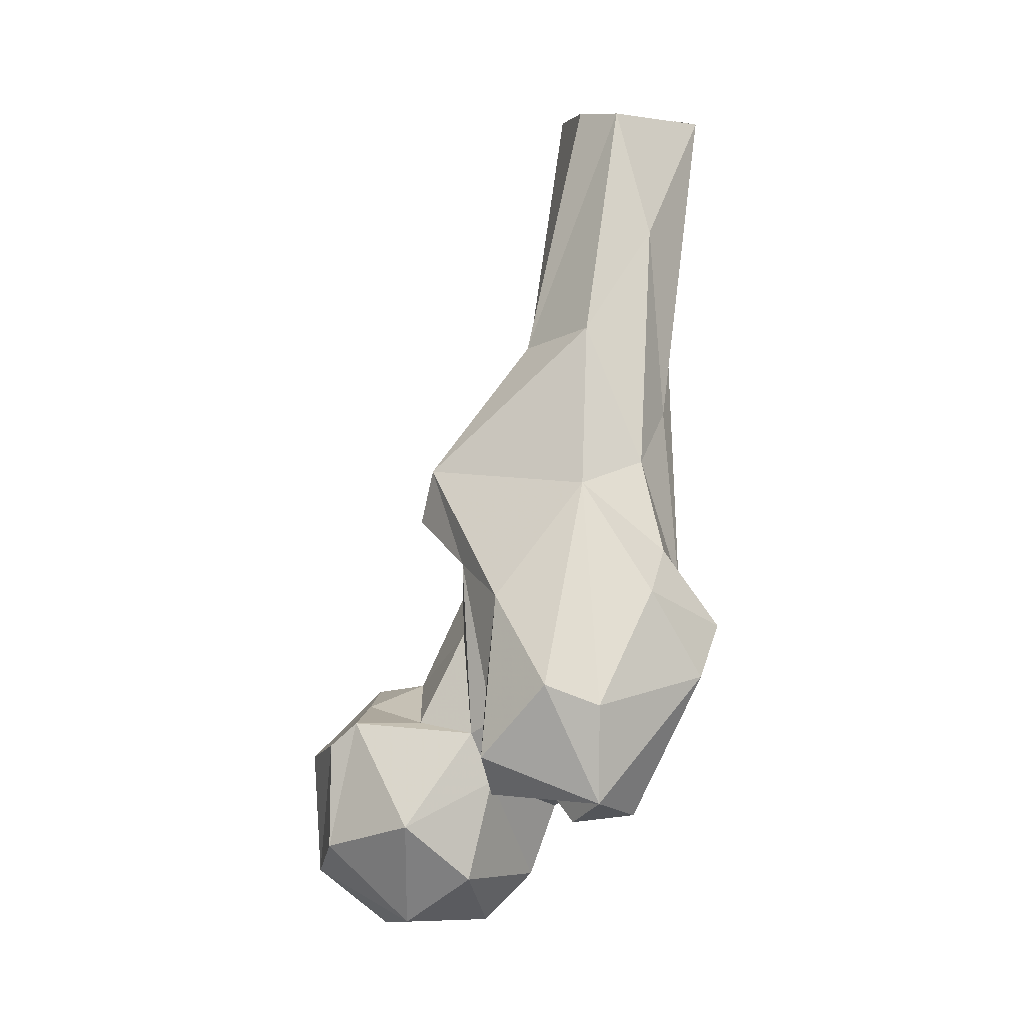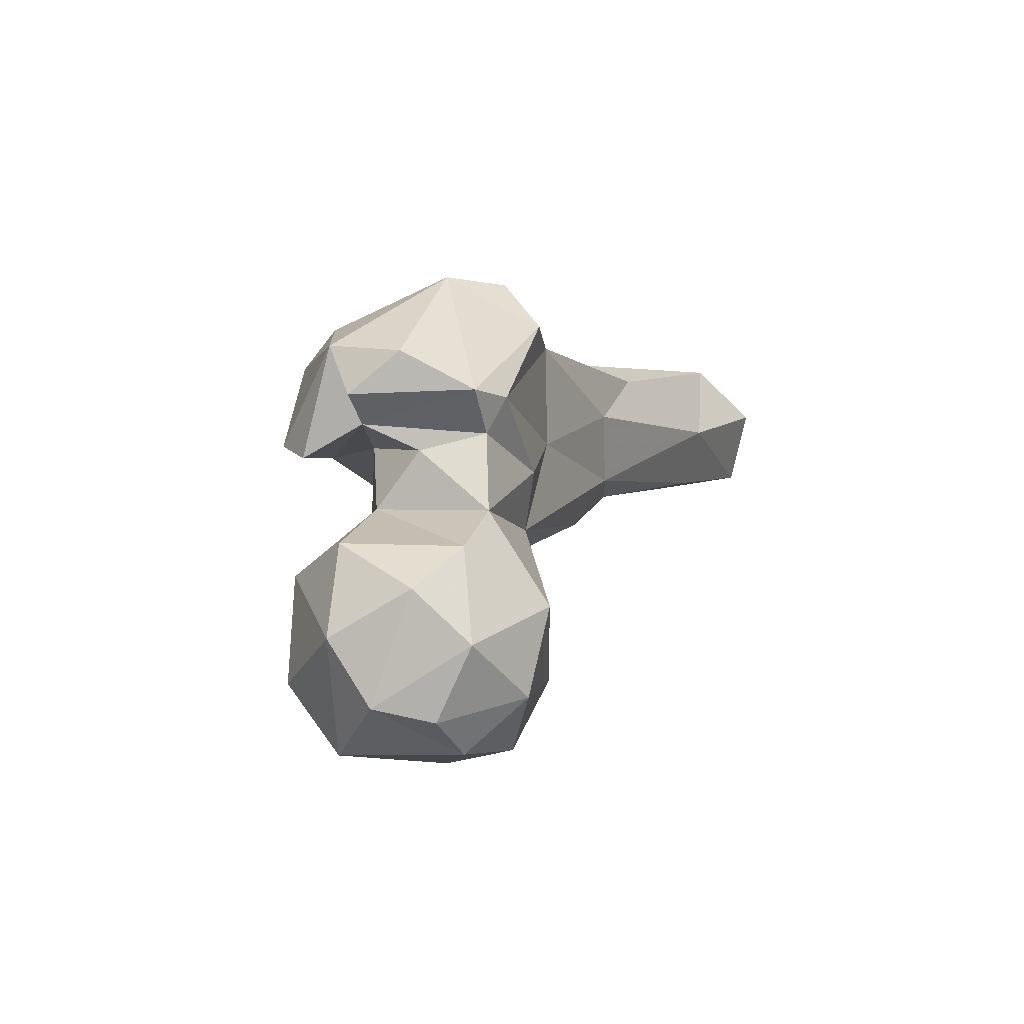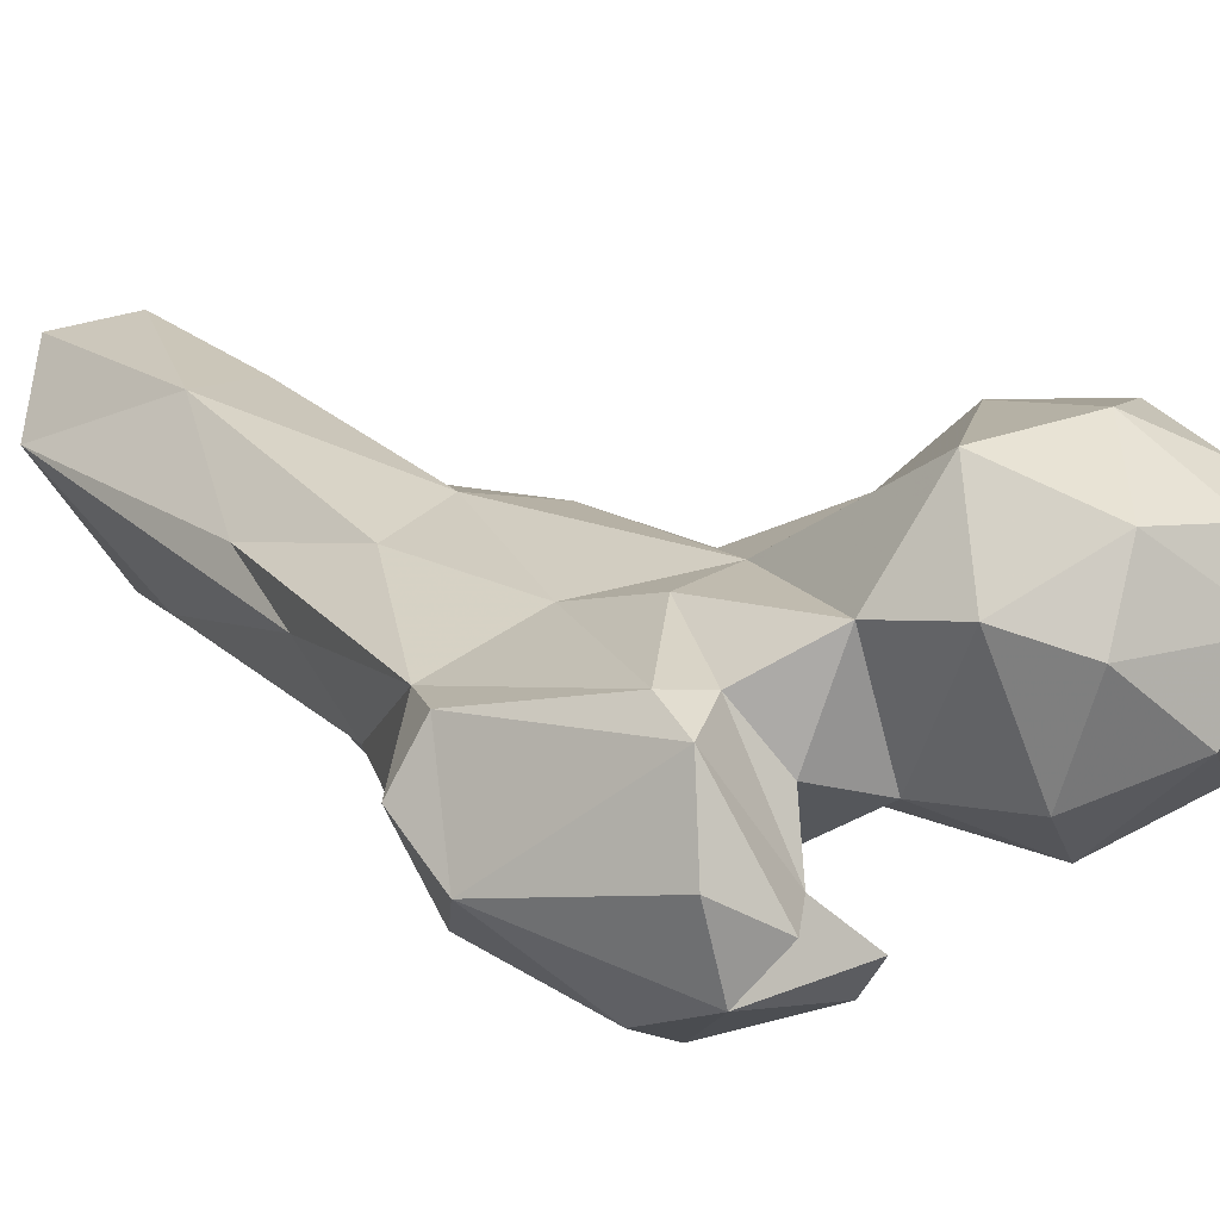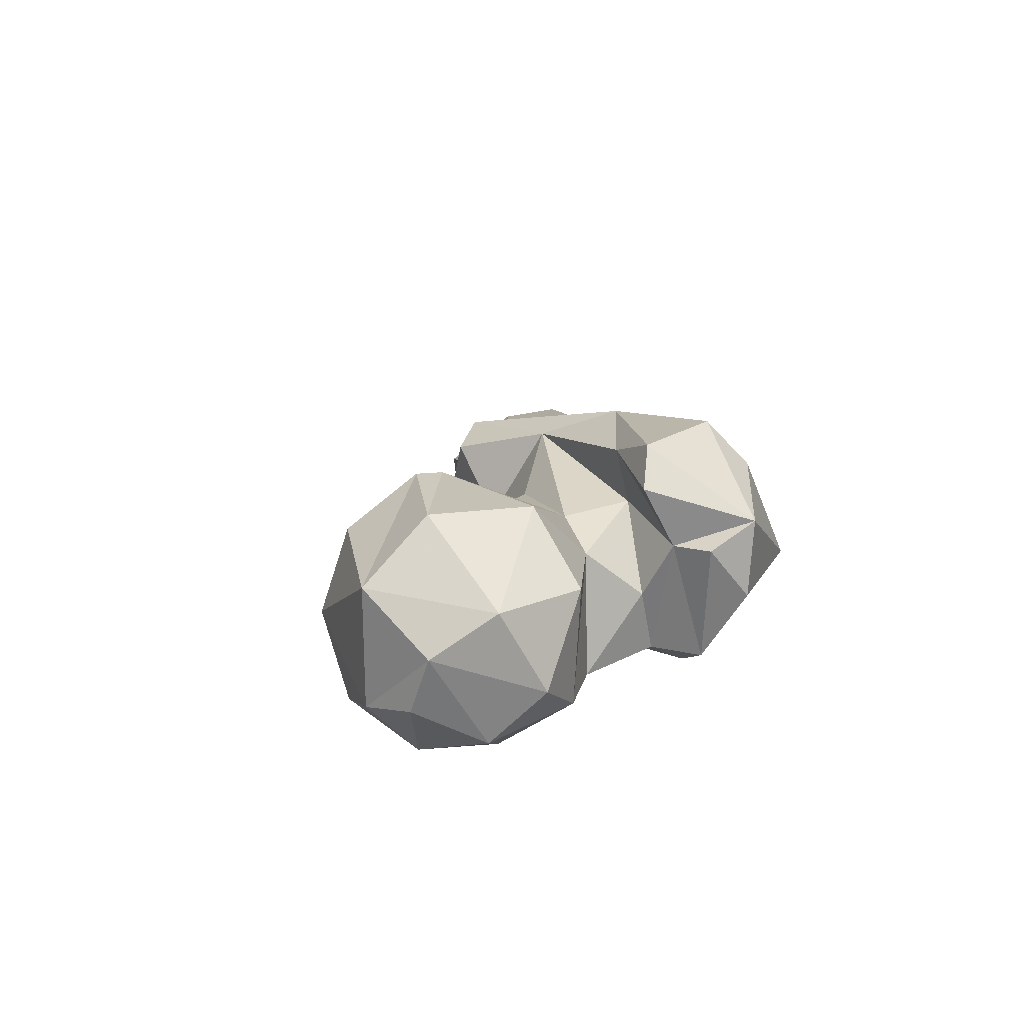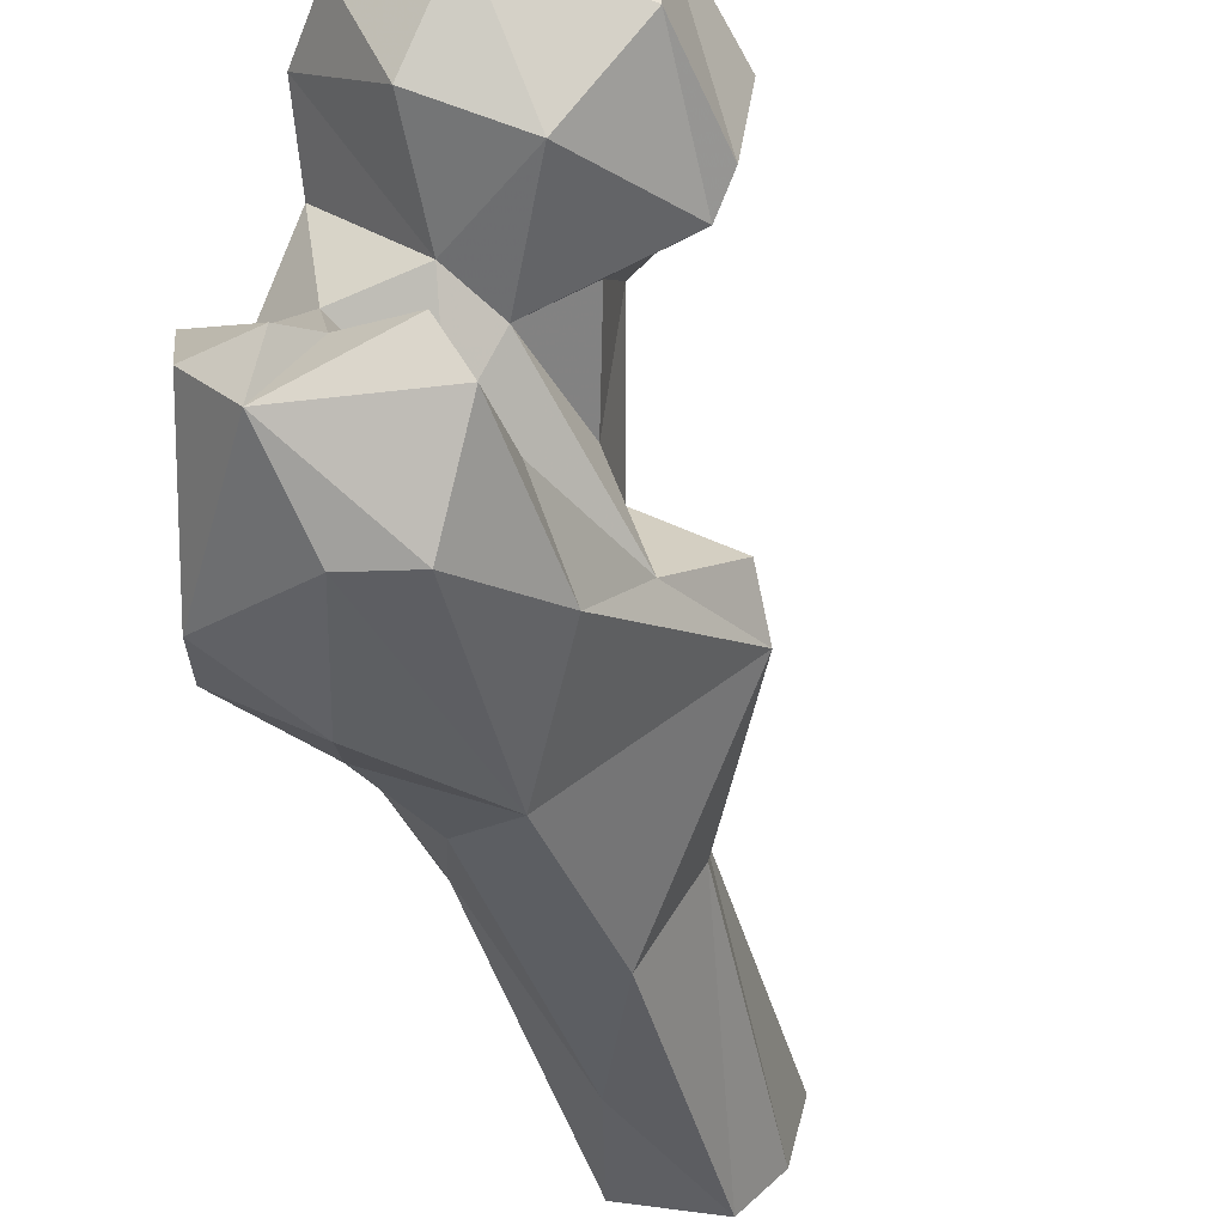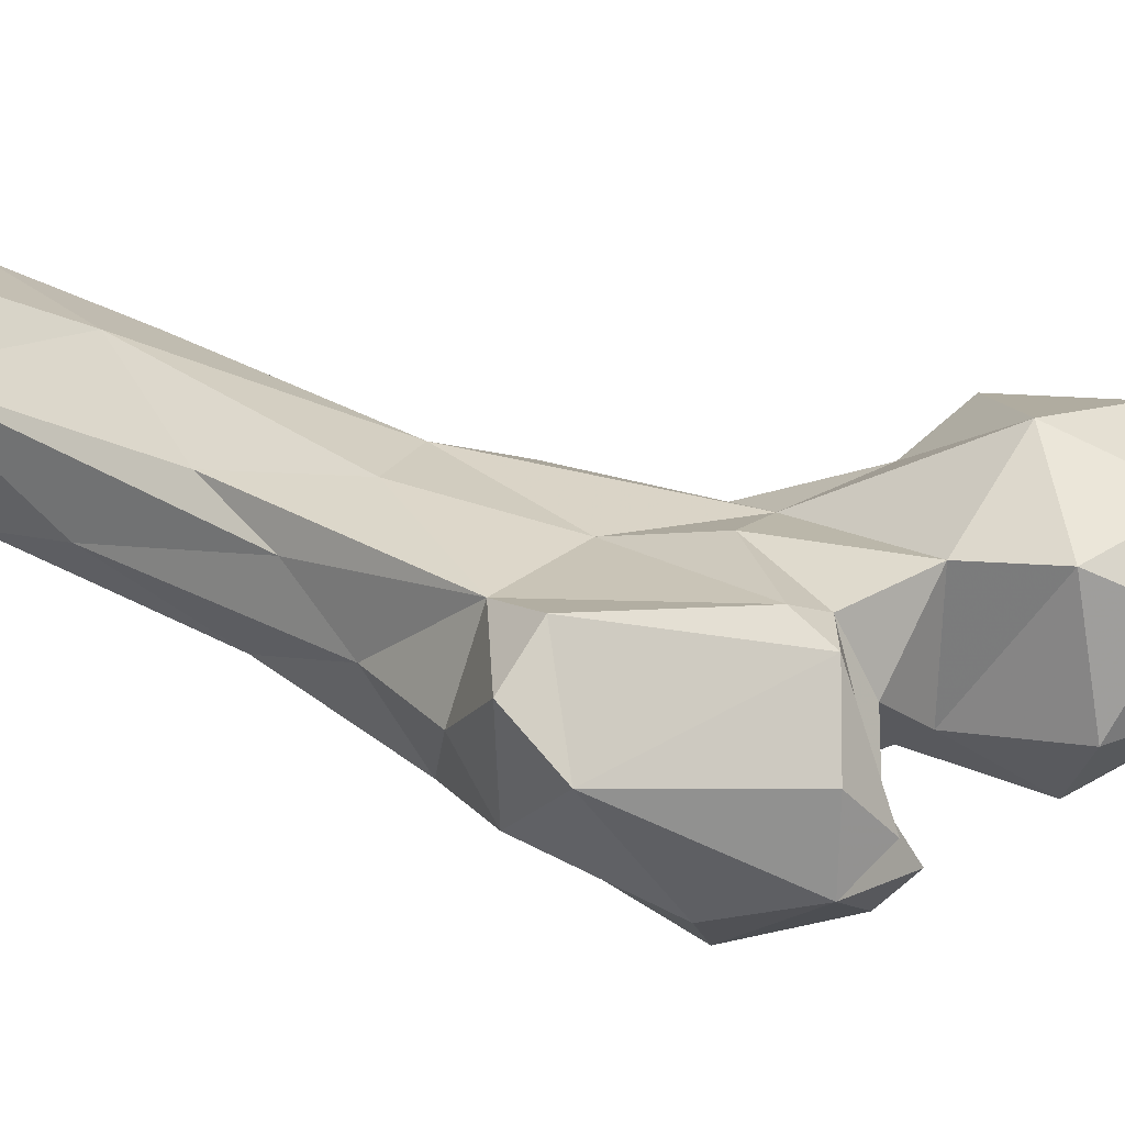
<metadata>
{"format":"obj","ext":"obj","renderer":"f3d","projection":"perspective","resolution":1024,"background":"white","views":[{"elev":6.1,"azim":1.8,"up":"+Z"},{"elev":-77.6,"azim":58.0,"up":"+Z"},{"elev":-9.9,"azim":147.1,"up":"+Y"},{"elev":-57.2,"azim":-36.0,"up":"+Z"},{"elev":-72.6,"azim":-155.0,"up":"+Y"},{"elev":-14.6,"azim":125.0,"up":"+Y"}]}
</metadata>
<code>
v 272.7 170.5 694.1
v 277.8 159.2 697.7
v 291.9 166 696.2
v 289.6 178.4 694.4
v 276.1 180.3 694.1
v 272.3 187.5 700
v 260.4 171.2 703.7
v 297.9 187.5 709.2
v 285 191.6 702.4
v 289.4 153.6 707.4
v 263.7 158.8 711.9
v 300.2 170.1 703.8
v 278.2 150.8 717.6
v 263.2 189.2 720.1
v 273.6 195.7 711.4
v 304.6 171.8 716.4
v 293.4 156.7 724.5
v 259 175.6 724.4
v 283.8 196.5 723
v 263.7 163.1 729.5
v 300.6 181.4 739.3
v 293.1 187.2 728.4
v 308 142.7 721
v 312.4 136.1 725.9
v 318.6 146.1 721.4
v 304.3 147.3 725
v 319.7 159.7 720.6
v 313.9 165.5 724.7
v 305.7 157.6 724.3
v 294 142 725.9
v 289.7 157.3 733.3
v 268.4 162.6 733.8
v 320.5 165.2 726.2
v 310.2 177.2 738.6
v 270.7 185.4 735.1
v 299.1 151.7 739.5
v 292.3 138.2 733.3
v 330.1 147 745.8
v 331.1 165.3 748.3
v 280.2 162.3 734.1
v 269.8 174.4 734.4
v 303.2 134.4 746.7
v 312.4 135.4 743
v 292.9 146.5 743.4
v 279.6 176.8 738.1
v 313.2 178.2 754.7
v 296 185 751.1
v 287.9 166.1 749.8
v 289.7 178.2 759.9
v 333.6 156.6 753.2
v 327.3 169.2 758.7
v 294.5 147.6 759.7
v 288 160.7 763.5
v 321.5 145.5 761
v 309.5 154.9 778.9
v 323.9 156.5 766.6
v 324.6 178.9 789.5
v 319.9 187.5 779.2
v 300.3 192.9 771.6
v 279.6 174.8 769.5
v 320.2 166.5 781.6
v 325.9 190.7 801.5
v 284.8 184.7 773.8
v 281.8 173.5 779.1
v 309.3 194.5 780.7
v 293 183.1 787.6
v 304.8 197.8 791.6
v 299.4 192.9 801.4
v 310.2 172.5 805.7
v 299.2 183.7 801.6
v 323 211.7 819.3
v 322.1 186.2 823.5
v 312 214.9 819.9
v 315.9 192.8 846.2
v 305.5 216.9 846.4
v 332 209 845.5
v 309.1 200.7 846.9
v 328.7 223.8 847.4
v 315.4 228.4 846.8
f 73 75 79
f 68 77 75
f 70 74 77
f 57 76 72
f 67 75 73
f 69 74 70
f 61 72 69
f 58 65 71
f 66 70 68
f 67 68 75
f 57 72 61
f 64 69 70
f 64 70 66
f 55 69 64
f 63 64 66
f 51 57 61
f 52 64 53
f 55 56 61
f 46 65 58
f 47 49 59
f 51 61 56
f 49 63 66
f 51 58 62
f 46 58 51
f 51 62 57
f 49 60 63
f 49 53 60
f 21 47 59
f 21 22 47
f 43 54 55
f 1 7 6
f 38 54 43
f 39 51 50
f 44 52 53
f 1 4 3
f 37 42 52
f 48 53 49
f 38 39 50
f 33 46 51
f 24 43 42
f 33 51 39
f 71 73 79
f 33 34 46
f 23 24 26
f 35 41 45
f 38 50 54
f 24 25 38
f 22 35 45
f 55 61 69
f 24 37 30
f 40 45 41
f 32 40 41
f 18 32 41
f 26 30 44
f 37 52 44
f 42 55 52
f 7 18 14
f 31 48 40
f 19 35 22
f 59 67 65
f 54 56 55
f 18 41 35
f 3 4 12
f 31 40 32
f 40 48 45
f 27 33 39
f 27 39 38
f 25 27 38
f 14 19 15
f 42 43 55
f 28 34 33
f 26 36 29
f 14 35 19
f 65 67 73
f 18 20 32
f 11 32 20
f 59 66 68
f 17 29 36
f 5 6 9
f 1 3 2
f 1 6 5
f 14 18 35
f 57 62 76
f 16 28 29
f 2 3 10
f 27 28 33
f 24 38 43
f 11 13 32
f 71 79 78
f 58 71 62
f 17 36 31
f 71 78 76
f 26 29 28
f 23 25 24
f 59 68 67
f 50 51 56
f 21 46 34
f 8 9 19
f 72 76 74
f 13 31 32
f 13 17 31
f 24 30 26
f 52 55 64
f 22 49 47
f 69 72 74
f 23 26 27
f 62 71 76
f 26 44 36
f 24 42 37
f 23 27 25
f 8 22 21
f 8 19 22
f 2 10 13
f 8 21 16
f 4 9 8
f 7 20 18
f 68 70 77
f 2 11 7
f 31 36 53
f 26 28 27
f 45 48 49
f 10 17 13
f 12 16 17
f 10 12 17
f 16 34 28
f 65 73 71
f 49 66 59
f 6 7 14
f 21 59 65
f 21 65 46
f 36 44 53
f 16 21 34
f 9 15 19
f 53 64 60
f 6 15 9
f 7 11 20
f 31 53 48
f 1 5 4
f 16 29 17
f 4 8 12
f 1 2 7
f 3 12 10
f 60 64 63
f 30 37 44
f 50 56 54
f 2 13 11
f 4 5 9
f 6 14 15
f 22 45 49
f 8 16 12

</code>
